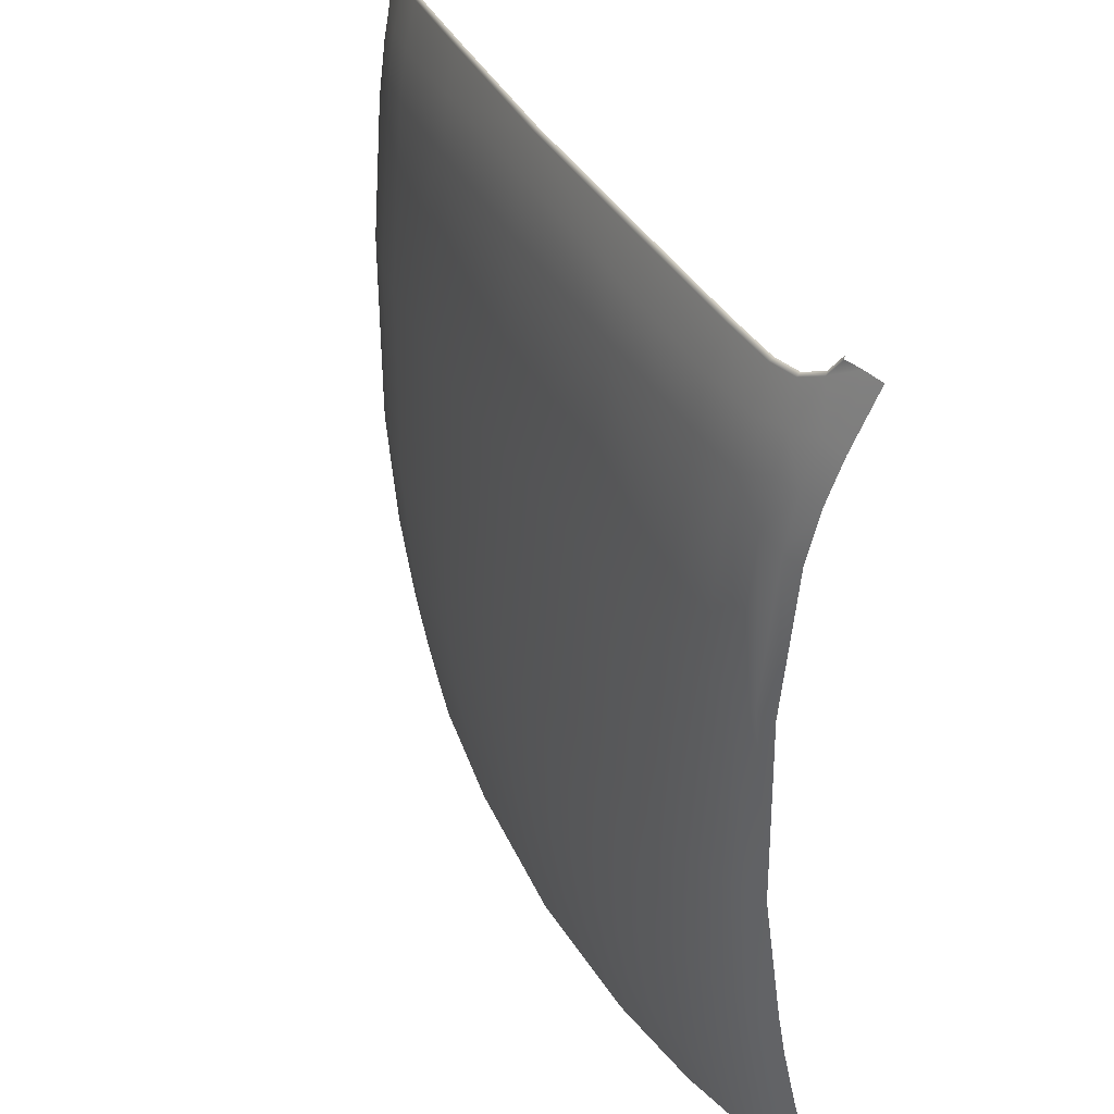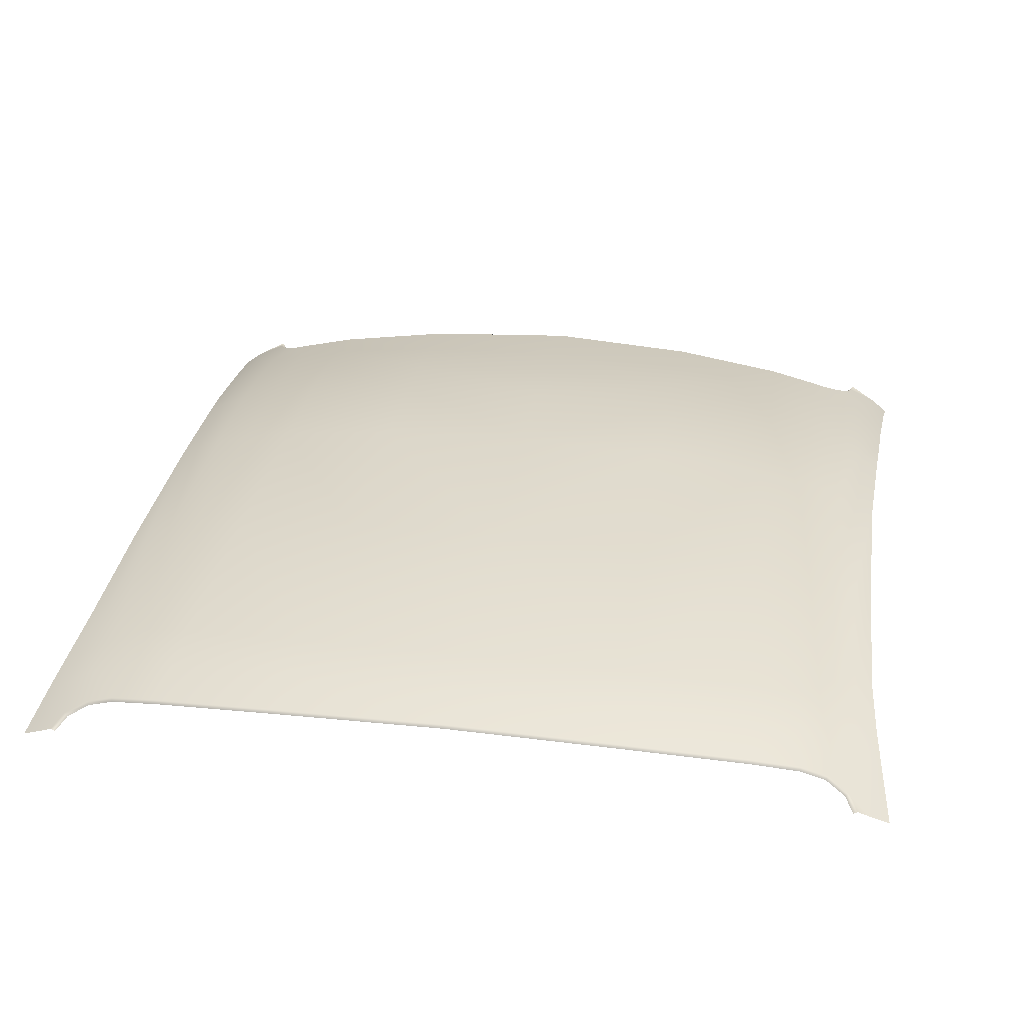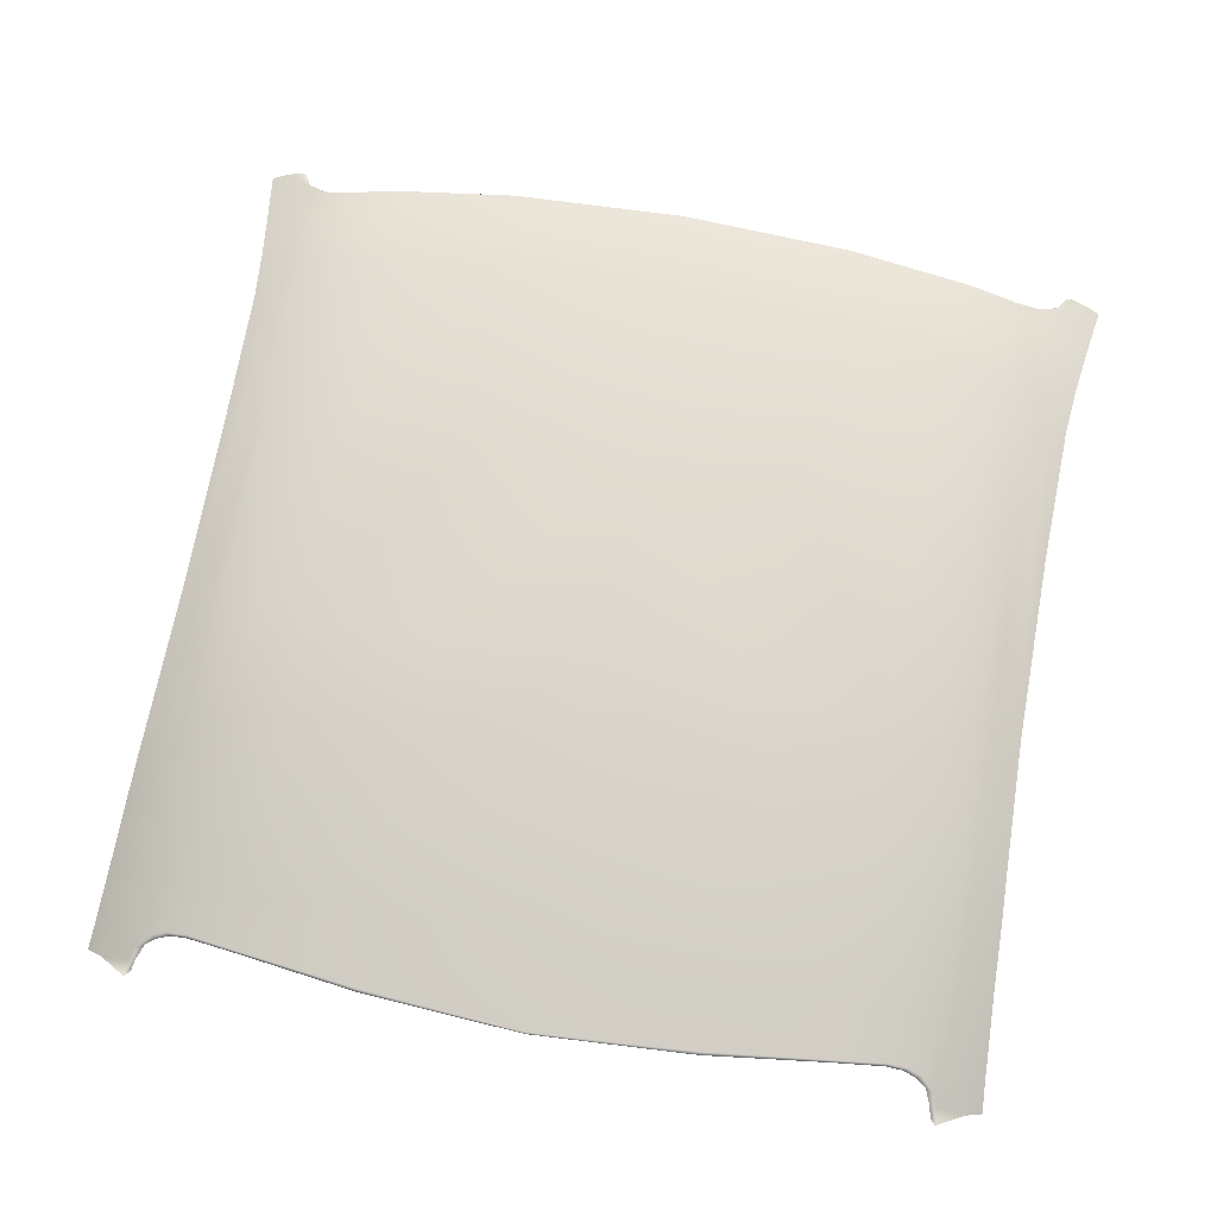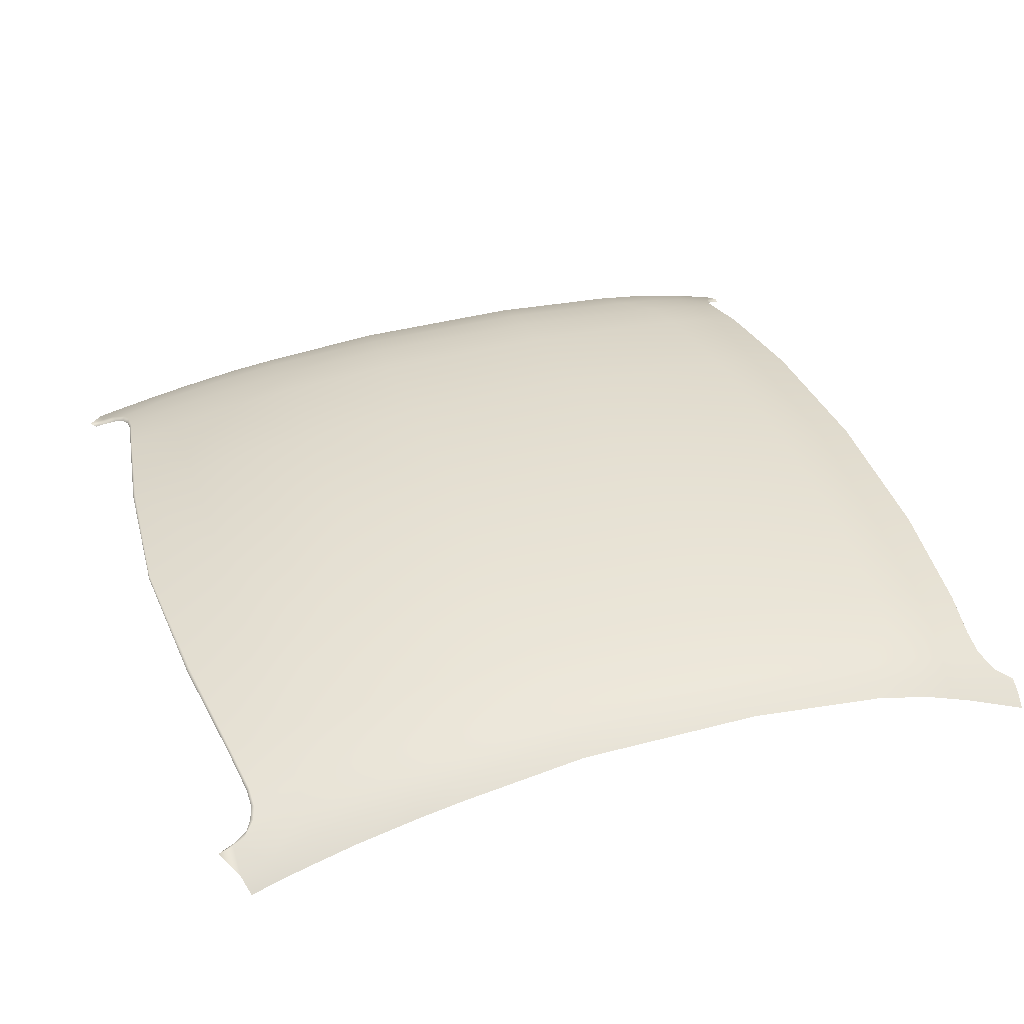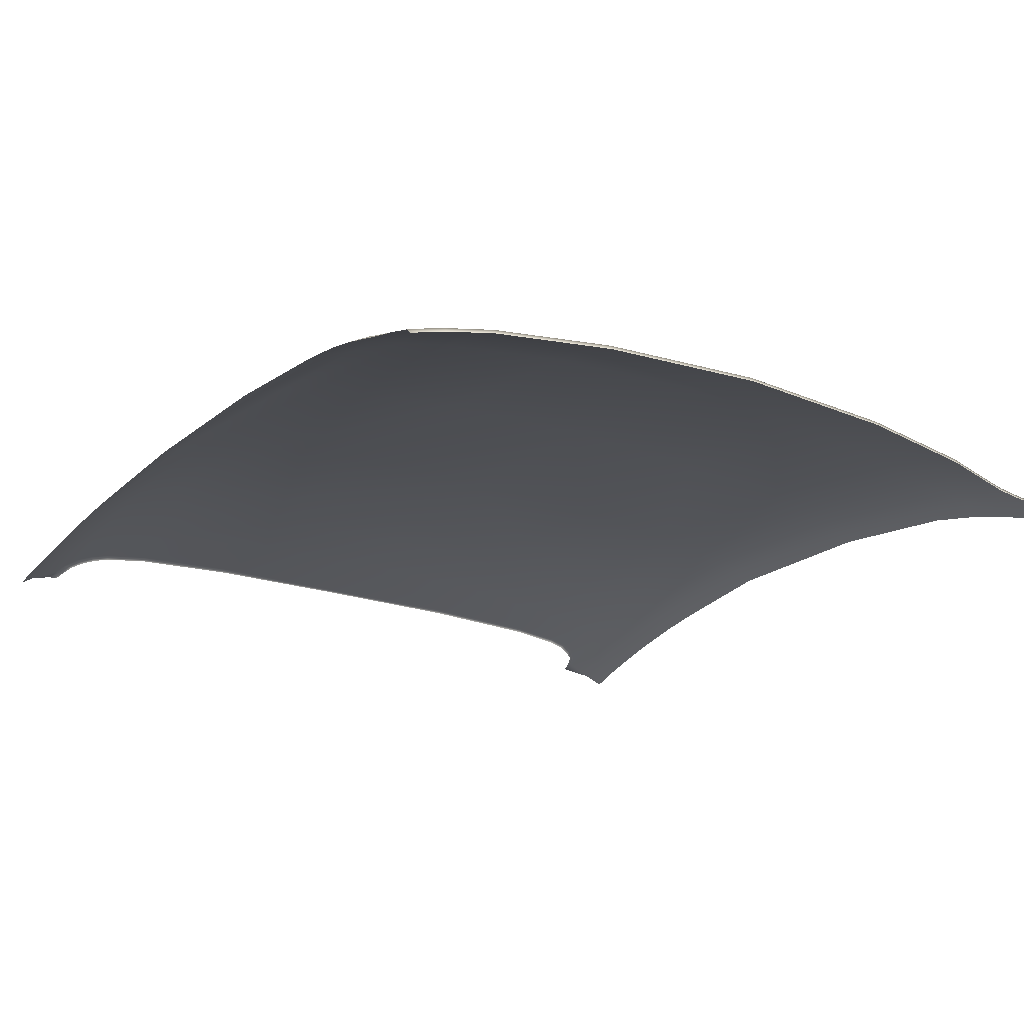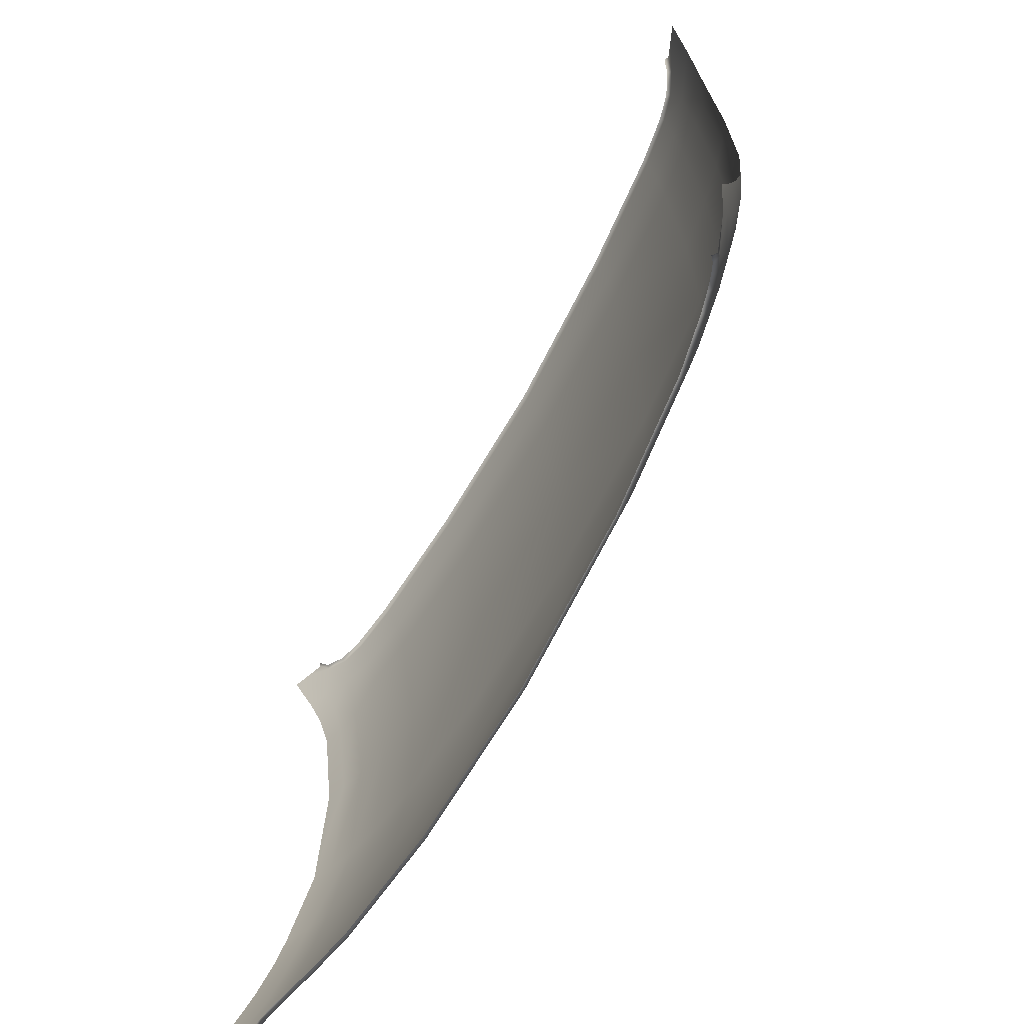
<metadata>
{"format":"obj","ext":"obj","renderer":"f3d","projection":"perspective","resolution":1024,"background":"white","views":[{"elev":36.2,"azim":-114.3,"up":"+Z"},{"elev":32.5,"azim":9.1,"up":"+Y"},{"elev":71.0,"azim":-169.6,"up":"+Y"},{"elev":37.4,"azim":-108.4,"up":"+Y"},{"elev":-19.2,"azim":-34.4,"up":"+Y"},{"elev":-71.0,"azim":61.0,"up":"+Z"}]}
</metadata>
<code>
g model_car_124_body_roof_LOD1
v 0.5383 1.303 0.1257
v 0.592 1.296 0.07561
v 0.596 1.285 0.1489
v 0.6346 1.271 0.1496
v 0.6279 1.285 0.0627
v 0.6647 1.258 0.1437
v 0.6558 1.274 0.0583
v 0.6483 1.292 -0.1655
v 0.6207 1.304 -0.1649
v 0.6479 1.289 -0.4576
v 0.6186 1.303 -0.4607
v 0.5828 1.317 -0.1639
v 0.5263 1.33 -0.1623
v 0.4481 1.343 -0.1599
v 0.4603 1.316 0.1369
v 0.2632 1.334 0.1541
v 0.2545 1.36 -0.1564
v 0.4425 1.345 -0.4696
v 0.2509 1.363 -0.4728
v 1.192e-07 1.369 -0.1552
v 1.192e-07 1.371 -0.4744
v 1.192e-07 1.343 0.1621
v 0.5215 1.331 -0.4668
v 0.253 1.349 -0.6727
v 1.192e-07 1.358 -0.6738
v 0.5791 1.317 -0.4637
v 0.6269 1.283 -0.6645
v 0.587 1.298 -0.6664
v 0.2674 1.321 0.2349
v 0.4648 1.304 0.2142
v 0.2735 1.303 0.2986
v 0.4724 1.285 0.2813
v 0.5433 1.29 0.2047
v 0.55 1.272 0.2707
v 0.6563 1.265 -0.661
v 0.629 1.273 -0.7355
v 0.5887 1.281 -0.785
v 0.6301 1.257 -0.8304
v 0.6326 1.243 -0.8953
v 0.6641 1.236 -0.8322
v 0.668 1.222 -0.8938
v 0.5889 1.261 -0.8962
v 0.5261 1.297 -0.7868
v 0.5266 1.278 -0.8962
v 0.555 1.256 -0.9683
v 0.5232 1.264 -0.9683
v 0.4425 1.278 -0.98
v 0.4451 1.295 -0.8961
v 0.4468 1.313 -0.7888
v 0.2558 1.334 -0.7911
v 0.256 1.316 -0.8968
v 1.192e-07 1.326 -0.8982
v 1.192e-07 1.343 -0.7931
v 0.2541 1.295 -1.005
v 0.576 1.249 -0.9747
v 0.5978 1.237 -0.995
v 0.5242 1.315 -0.6685
v 0.4462 1.329 -0.6702
v 0.5208 1.258 -0.972
v 0.5469 1.251 -0.9721
v 0.569 1.243 -0.9785
v 0.5845 1.235 -0.9891
v 0.4424 1.272 -0.983
v 0.2528 1.289 -1.01
v 1.192e-07 1.301 -1.024
v 1.192e-07 1.296 -1.026
v 0.6067 1.225 -1.038
v 0.649 1.21 -1.014
v 0.6034 1.231 -1.014
v 0.6426 1.224 -0.9641
v 0.6715 1.207 -0.952
v 0.6758 1.193 -1.004
v 0.5978 1.237 -0.995
v 0.6014 1.273 0.2104
v 0.6468 1.252 0.2219
v 0.675 1.24 0.2124
v 0.6645 1.221 0.3126
v 0.6258 1.244 0.2882
v 0.6908 1.209 0.3072
v 0.641 1.23 0.3145
v 0.5919 1.26 0.2714
v 0.6204 1.239 0.2904
v 0.6344 1.227 0.3149
v 0.5895 1.254 0.2751
v 0.5919 1.26 0.2714
v 0.5489 1.265 0.2744
v 0.4715 1.278 0.2849
v 0.2723 1.297 0.3022
v 1.192e-07 1.307 0.3092
v 1.192e-07 1.314 0.3056
v 1.192e-07 1.33 0.2449
v 0.6426 1.224 -0.9641
v 0.6715 1.207 -0.952
v 0.5978 1.237 -0.995
v 0.6598 1.255 -0.731
v 0.5978 1.237 -0.995
v 0.5845 1.235 -0.9891
v 0.5942 1.227 -1.011
v 0.6034 1.231 -1.014
v 0.5986 1.221 -1.029
v 0.6067 1.225 -1.038
v -0.5383 1.303 0.1257
v -0.596 1.285 0.1489
v -0.592 1.296 0.07561
v -0.6346 1.271 0.1496
v -0.6279 1.285 0.0627
v -0.6647 1.258 0.1437
v -0.6558 1.274 0.0583
v -0.6483 1.292 -0.1655
v -0.6207 1.304 -0.1649
v -0.6479 1.289 -0.4576
v -0.6186 1.303 -0.4607
v -0.5828 1.317 -0.1639
v -0.5263 1.33 -0.1623
v -0.4481 1.343 -0.1599
v -0.4603 1.316 0.1369
v -0.2632 1.334 0.1541
v -0.2545 1.36 -0.1564
v -0.4425 1.345 -0.4696
v -0.2509 1.363 -0.4728
v 1.192e-07 1.369 -0.1552
v 1.192e-07 1.371 -0.4744
v 1.192e-07 1.343 0.1621
v -0.5215 1.331 -0.4668
v -0.253 1.349 -0.6727
v 1.192e-07 1.358 -0.6738
v -0.5791 1.317 -0.4637
v -0.6269 1.283 -0.6645
v -0.587 1.298 -0.6664
v -0.2674 1.321 0.2349
v -0.4648 1.304 0.2142
v -0.2735 1.303 0.2986
v -0.4724 1.285 0.2813
v -0.5433 1.29 0.2047
v -0.55 1.272 0.2707
v -0.629 1.273 -0.7355
v -0.5887 1.281 -0.785
v -0.6301 1.257 -0.8304
v -0.6326 1.243 -0.8953
v -0.6641 1.236 -0.8322
v -0.668 1.222 -0.8938
v -0.5889 1.261 -0.8962
v -0.5261 1.297 -0.7868
v -0.5266 1.278 -0.8962
v -0.555 1.256 -0.9683
v -0.5232 1.264 -0.9683
v -0.4425 1.278 -0.98
v -0.4451 1.295 -0.8961
v -0.4468 1.313 -0.7888
v -0.2558 1.334 -0.7911
v -0.256 1.316 -0.8968
v 1.192e-07 1.326 -0.8982
v 1.192e-07 1.343 -0.7931
v -0.2541 1.295 -1.005
v -0.576 1.249 -0.9747
v -0.5978 1.237 -0.995
v -0.5242 1.315 -0.6685
v -0.4462 1.329 -0.6702
v -0.5208 1.258 -0.972
v -0.4424 1.272 -0.983
v -0.2528 1.289 -1.01
v 1.192e-07 1.301 -1.024
v 1.192e-07 1.296 -1.026
v -0.5845 1.235 -0.9891
v -0.569 1.243 -0.9785
v -0.5469 1.251 -0.9721
v -0.6067 1.225 -1.038
v -0.6034 1.231 -1.014
v -0.649 1.21 -1.014
v -0.6426 1.224 -0.9641
v -0.6715 1.207 -0.952
v -0.6758 1.193 -1.004
v -0.5978 1.237 -0.995
v -0.6014 1.273 0.2104
v -0.6468 1.252 0.2219
v -0.675 1.24 0.2124
v -0.6645 1.221 0.3126
v -0.6258 1.244 0.2882
v -0.6908 1.209 0.3072
v -0.641 1.23 0.3145
v -0.5919 1.26 0.2714
v -0.6204 1.239 0.2904
v -0.6344 1.227 0.3149
v -0.5895 1.254 0.2751
v -0.5919 1.26 0.2714
v -0.5489 1.265 0.2744
v -0.4715 1.278 0.2849
v -0.2723 1.297 0.3022
v 1.192e-07 1.307 0.3092
v 1.192e-07 1.314 0.3056
v 1.192e-07 1.33 0.2449
v -0.6715 1.207 -0.952
v -0.6426 1.224 -0.9641
v -0.5978 1.237 -0.995
v -0.6563 1.265 -0.661
v -0.6598 1.255 -0.731
v -0.5978 1.237 -0.995
v -0.6034 1.231 -1.014
v -0.5942 1.227 -1.011
v -0.5845 1.235 -0.9891
v -0.5986 1.221 -1.029
v -0.6067 1.225 -1.038
g model_car_124_body_roof_LOD1_0
f 3 2 1
f 3 4 2
f 4 5 2
f 4 6 5
f 6 7 5
f 7 8 5
f 8 9 5
f 5 9 2
f 8 10 9
f 10 11 9
f 2 12 1
f 9 12 2
f 9 11 12
f 12 13 1
f 13 14 1
f 14 15 1
f 15 14 16
f 14 17 16
f 14 18 17
f 18 19 17
f 17 19 20
f 17 20 16
f 19 21 20
f 20 22 16
f 23 18 14
f 13 23 14
f 19 24 21
f 24 25 21
f 26 23 13
f 12 26 13
f 11 26 12
f 11 27 26
f 27 28 26
f 23 26 28
f 15 16 29
f 30 15 29
f 30 29 31
f 32 30 31
f 30 32 33
f 32 34 33
f 35 27 11
f 10 35 11
f 27 36 28
f 36 37 28
f 36 38 37
f 38 39 37
f 39 38 40
f 40 38 36
f 41 39 40
f 39 42 37
f 37 42 43
f 42 44 43
f 42 45 44
f 45 46 44
f 46 47 44
f 47 48 44
f 44 48 43
f 48 49 43
f 49 48 50
f 48 51 50
f 51 48 47
f 51 52 50
f 52 53 50
f 54 51 47
f 52 51 54
f 55 45 42
f 42 56 55
f 57 43 49
f 58 57 49
f 57 28 43
f 50 53 25
f 24 50 25
f 49 50 24
f 58 49 24
f 46 59 47
f 60 59 46
f 45 60 46
f 61 60 45
f 55 61 45
f 62 61 55
f 56 62 55
f 58 18 57
f 18 23 57
f 57 23 28
f 19 18 58
f 24 19 58
f 28 37 43
f 59 63 47
f 47 63 54
f 63 64 54
f 54 64 65
f 64 66 65
f 65 52 54
f 69 68 67
f 70 68 69
f 70 71 68
f 71 72 68
f 73 70 69
f 3 1 33
f 74 3 33
f 3 74 4
f 74 75 4
f 4 75 6
f 75 76 6
f 75 77 76
f 78 77 75
f 78 75 74
f 77 79 76
f 80 77 78
f 81 78 74
f 30 33 1
f 15 30 1
f 34 81 74
f 33 34 74
f 80 78 82
f 83 80 82
f 82 78 84
f 78 85 84
f 85 34 86
f 84 85 86
f 86 34 87
f 34 32 87
f 87 32 88
f 32 31 88
f 88 31 89
f 31 90 89
f 31 29 90
f 29 91 90
f 29 16 91
f 16 22 91
f 92 39 41
f 93 92 41
f 42 39 92
f 94 42 92
f 95 40 36
f 95 36 27
f 35 95 27
f 98 97 96
f 99 98 96
f 100 98 99
f 101 100 99
f 104 103 102
f 105 103 104
f 106 105 104
f 107 105 106
f 108 107 106
f 109 108 106
f 110 109 106
f 110 106 104
f 111 109 110
f 112 111 110
f 113 104 102
f 113 110 104
f 112 110 113
f 114 113 102
f 115 114 102
f 116 115 102
f 115 116 117
f 118 115 117
f 119 115 118
f 120 119 118
f 120 118 121
f 121 118 117
f 122 120 121
f 123 121 117
f 124 114 115
f 119 124 115
f 125 120 122
f 126 125 122
f 127 113 114
f 124 127 114
f 127 112 113
f 128 112 127
f 129 128 127
f 127 124 129
f 117 116 130
f 116 131 130
f 130 131 132
f 131 133 132
f 133 131 134
f 135 133 134
f 136 128 129
f 137 136 129
f 138 136 137
f 139 138 137
f 138 139 140
f 138 140 136
f 139 141 140
f 142 139 137
f 142 137 143
f 137 129 143
f 144 142 143
f 145 142 144
f 146 145 144
f 147 146 144
f 148 147 144
f 148 144 143
f 149 148 143
f 148 149 150
f 151 148 150
f 148 151 147
f 152 151 150
f 153 152 150
f 151 154 147
f 151 152 154
f 145 155 142
f 156 142 155
f 143 157 149
f 157 158 149
f 129 157 143
f 153 150 126
f 150 125 126
f 149 158 125
f 150 149 125
f 159 146 147
f 160 159 147
f 160 147 154
f 161 160 154
f 161 154 162
f 152 162 154
f 163 161 162
f 164 156 155
f 165 164 155
f 165 155 145
f 166 165 145
f 166 145 146
f 159 166 146
f 119 158 157
f 120 125 158
f 119 120 158
f 124 119 157
f 124 157 129
f 169 168 167
f 169 170 168
f 171 170 169
f 172 171 169
f 170 173 168
f 103 174 134
f 102 103 134
f 174 103 105
f 175 174 105
f 175 105 107
f 176 175 107
f 177 175 176
f 177 178 175
f 175 178 174
f 179 177 176
f 177 180 178
f 178 181 174
f 134 131 102
f 131 116 102
f 135 134 174
f 181 135 174
f 178 180 182
f 180 183 182
f 178 182 184
f 185 178 184
f 185 184 186
f 135 185 186
f 135 186 187
f 133 135 187
f 133 187 188
f 132 133 188
f 132 188 189
f 190 132 189
f 130 132 190
f 191 130 190
f 117 130 191
f 123 117 191
f 193 192 141
f 139 193 141
f 139 142 193
f 142 194 193
f 195 111 112
f 128 195 112
f 196 195 128
f 136 196 128
f 140 196 136
f 199 198 197
f 200 199 197
f 199 201 198
f 201 202 198

</code>
